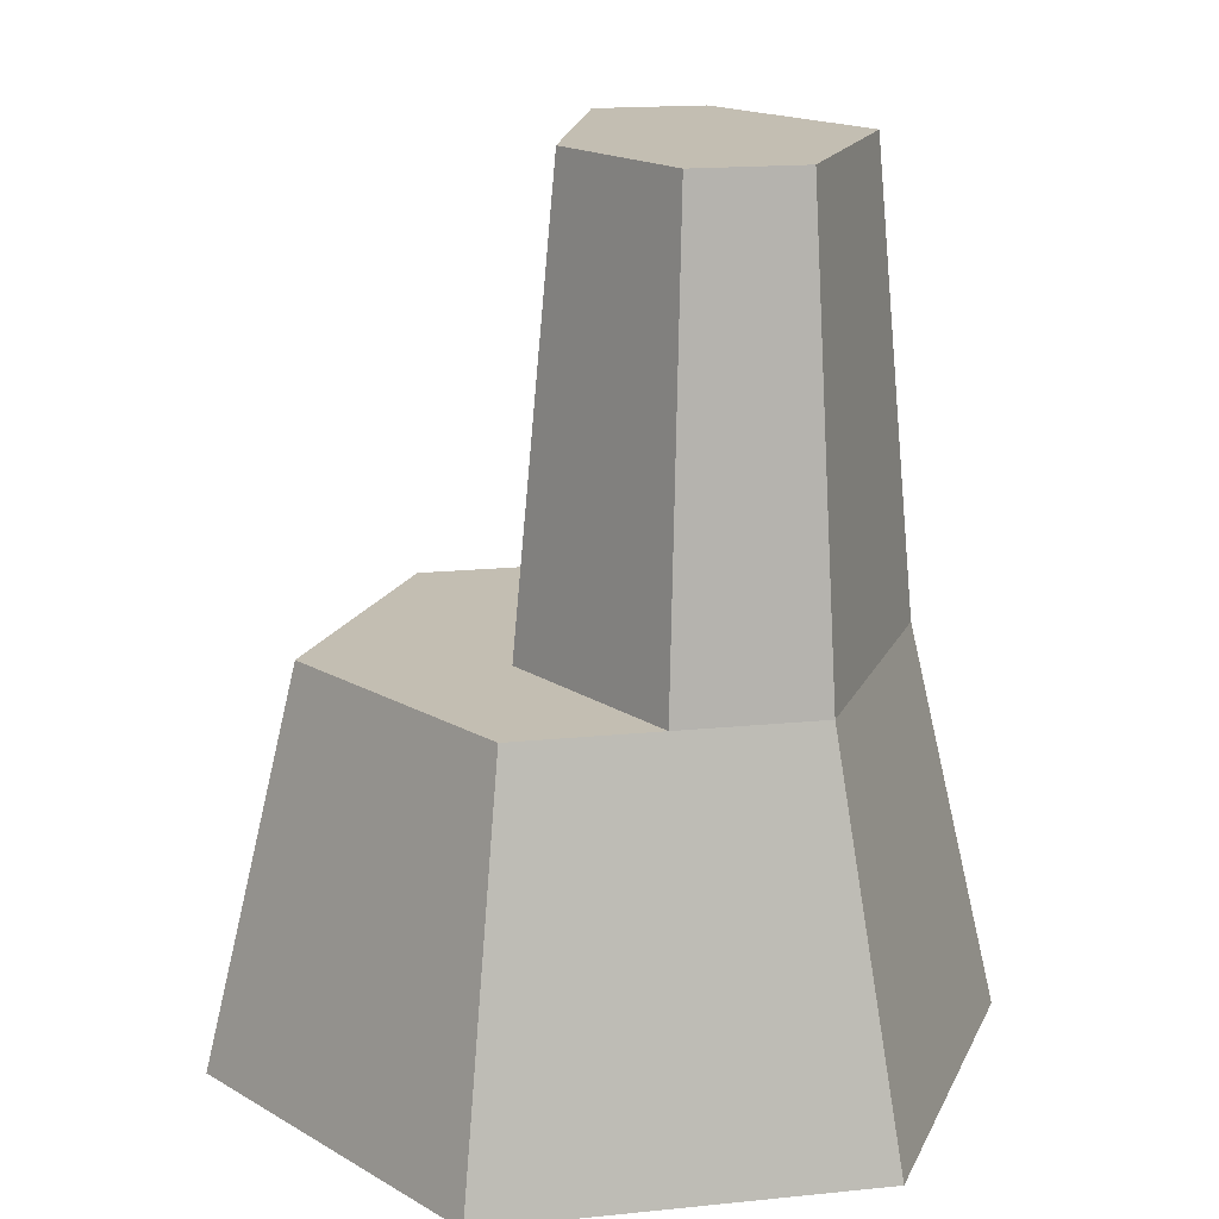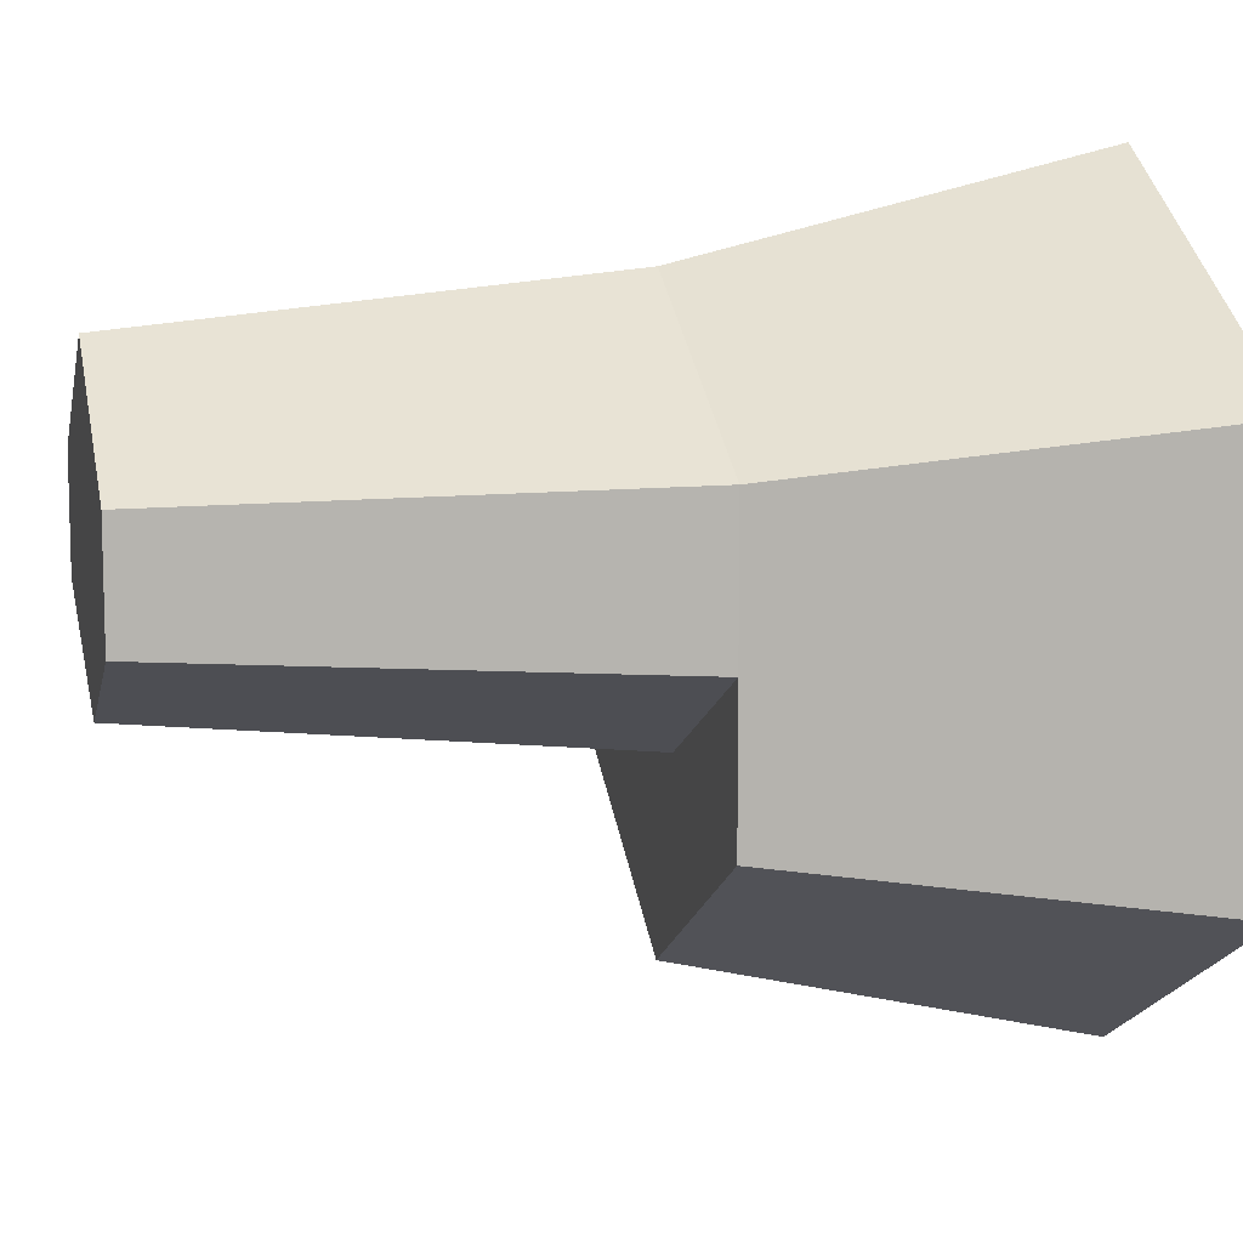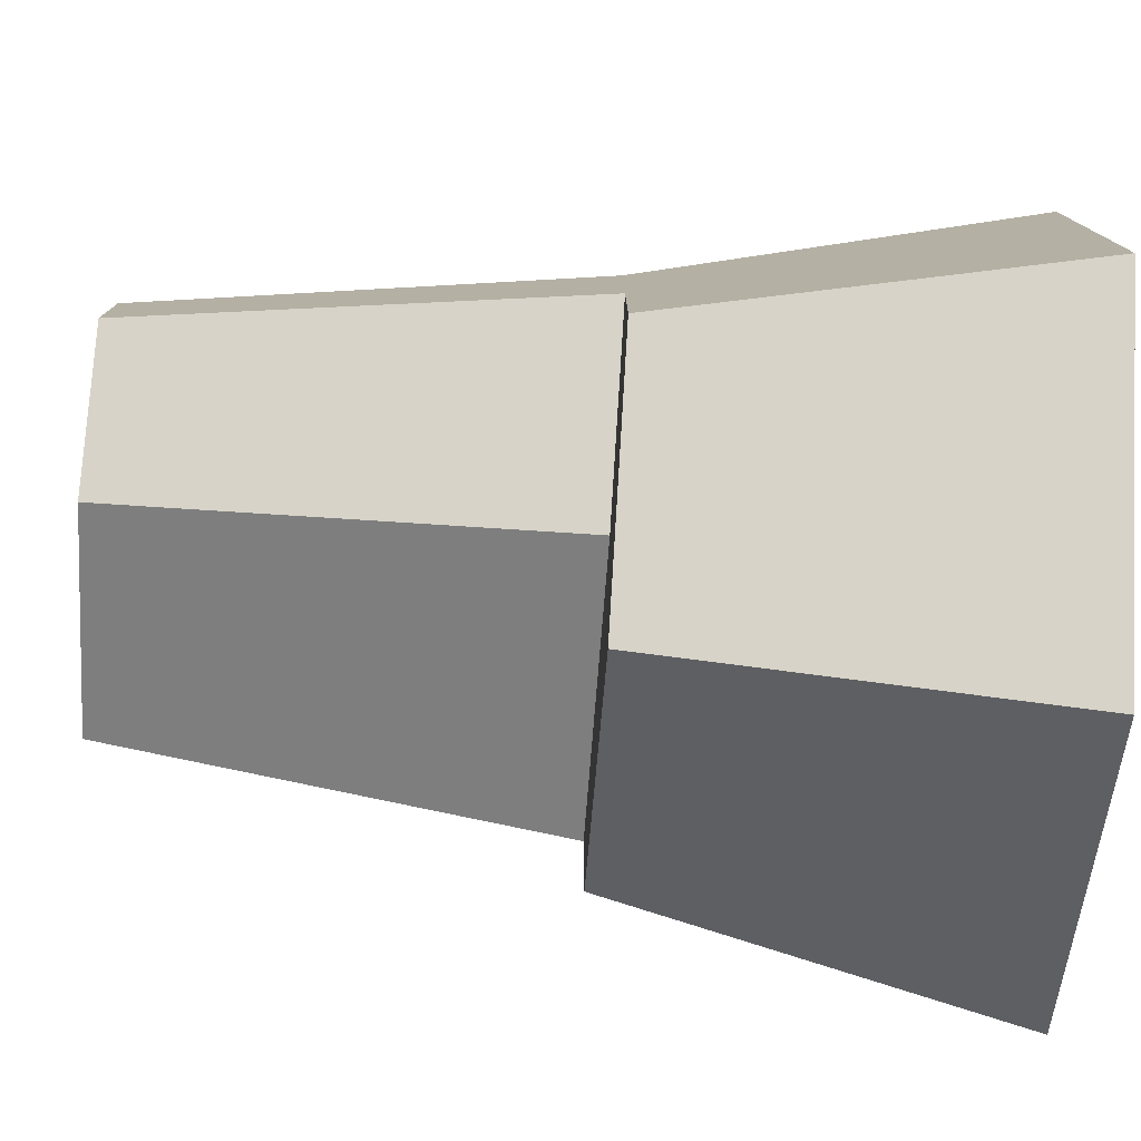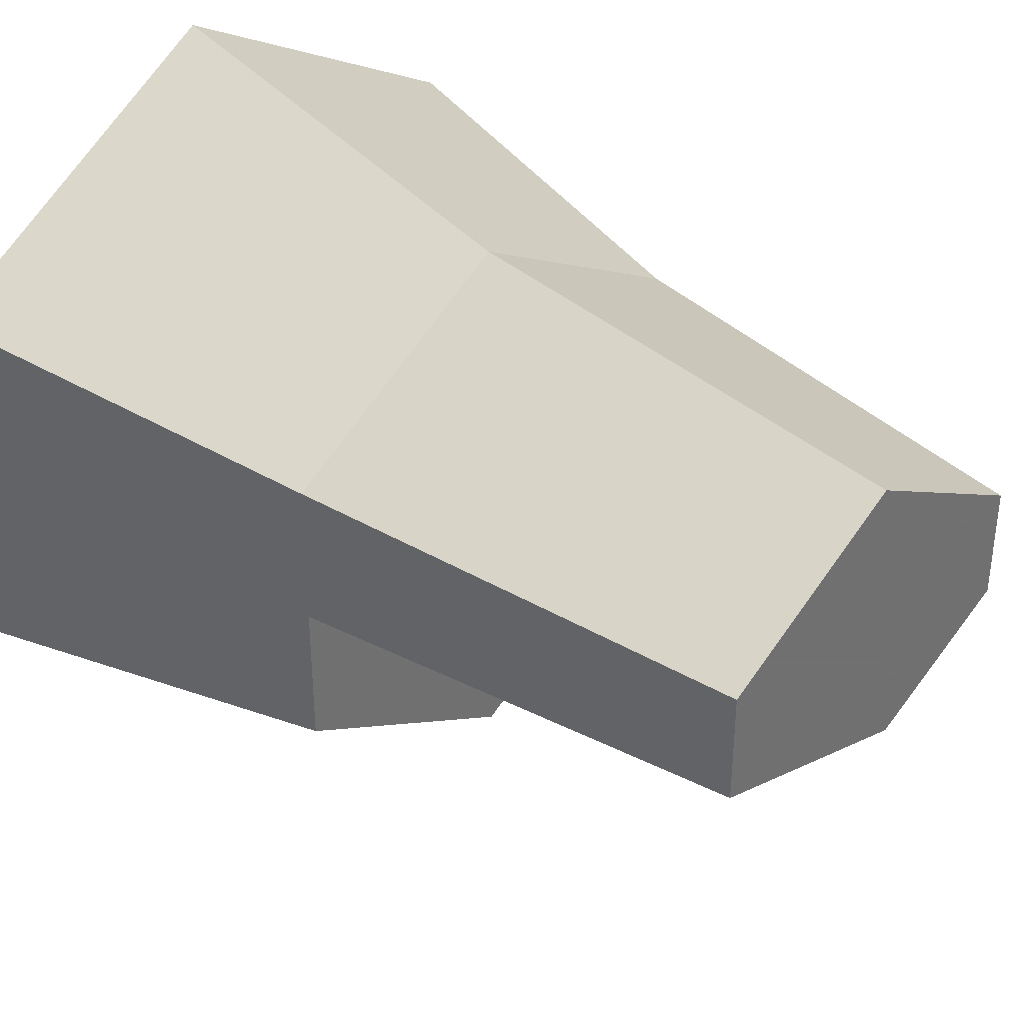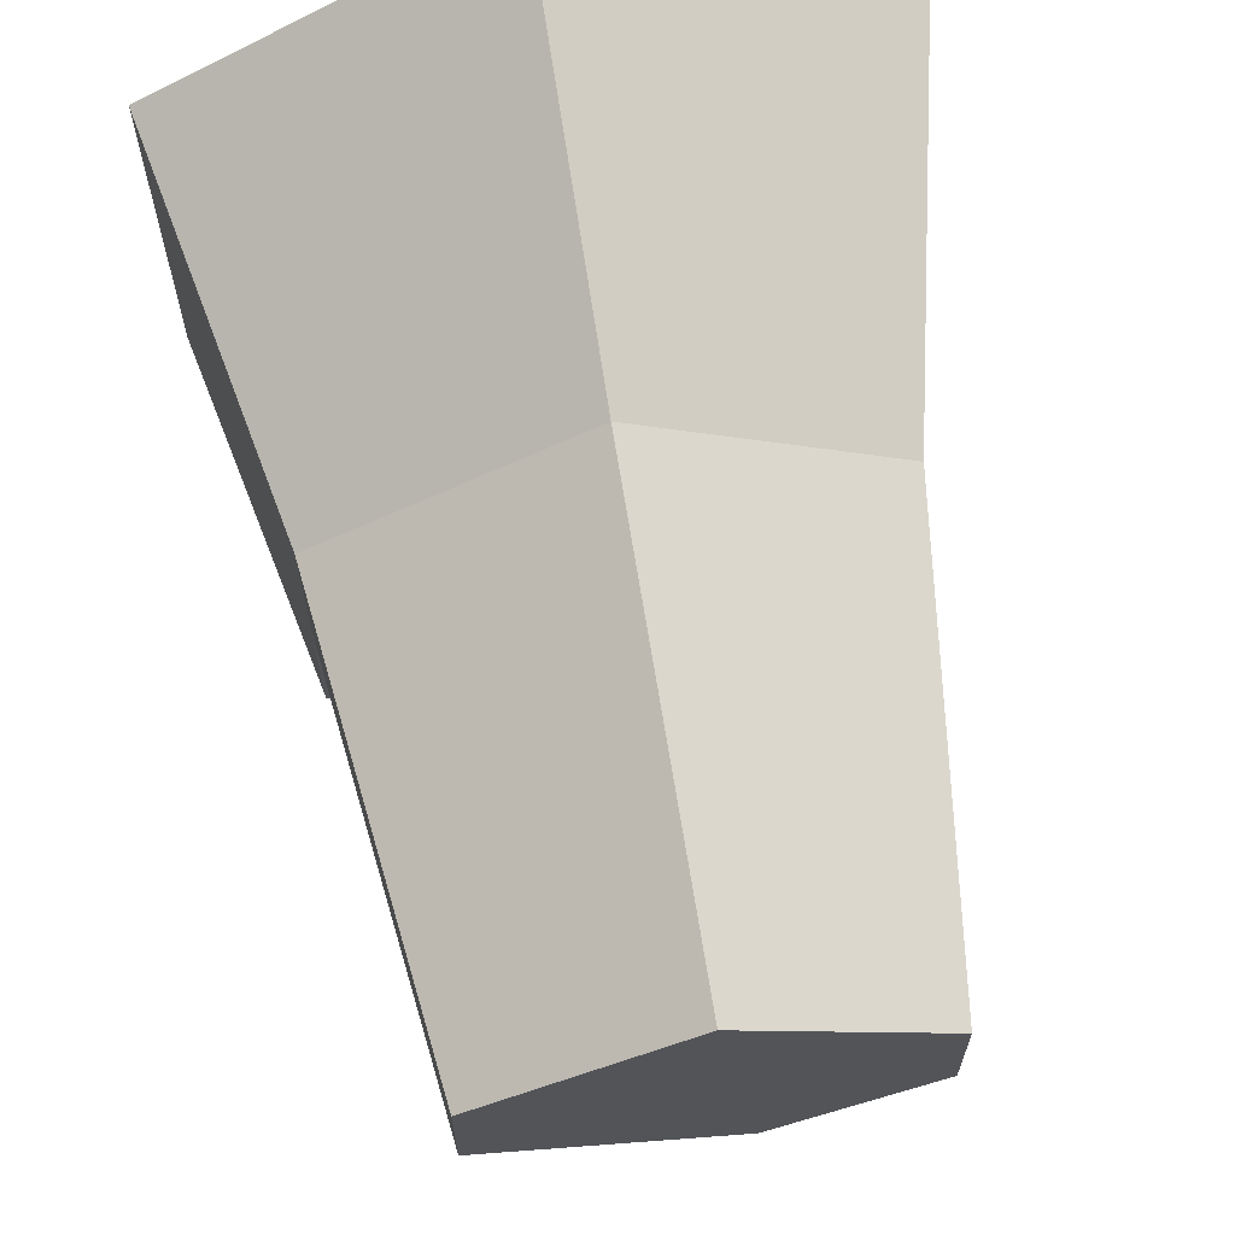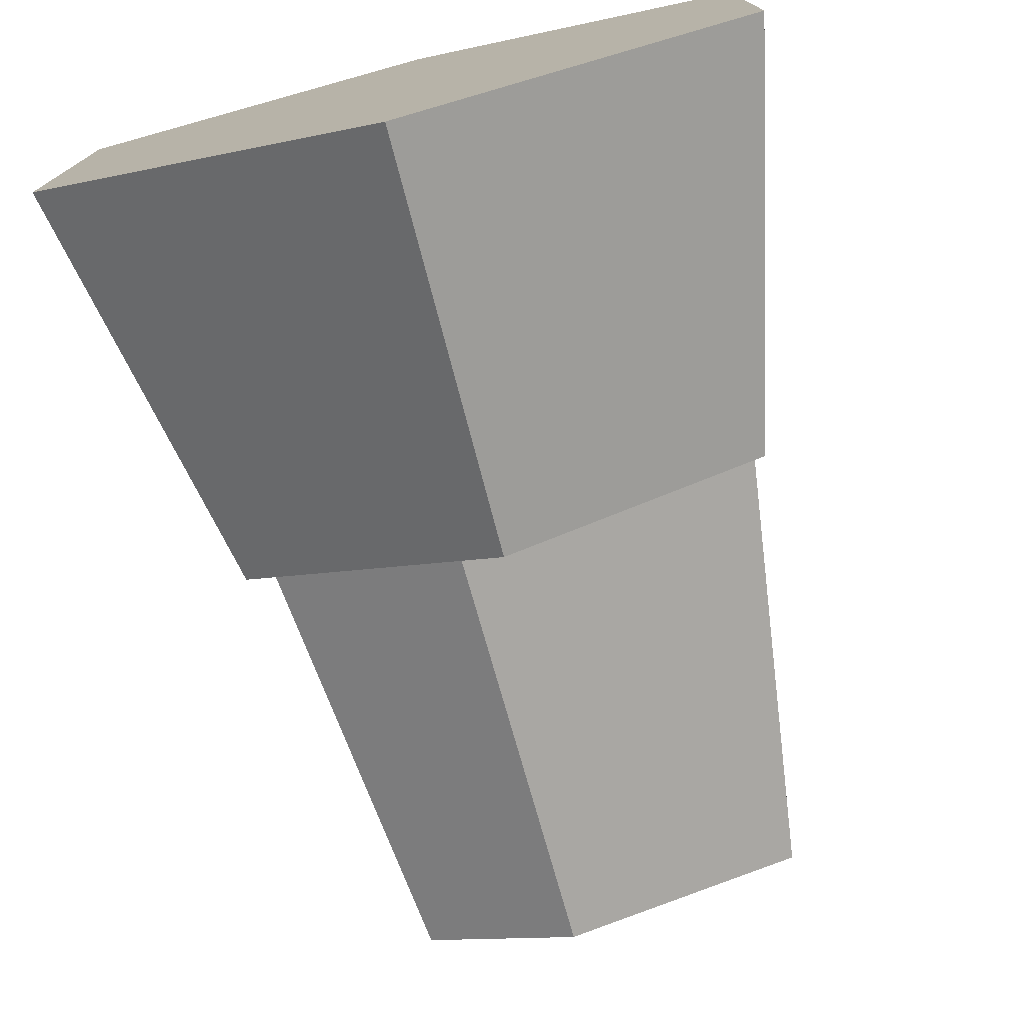
<metadata>
{"format":"obj","ext":"obj","renderer":"f3d","projection":"perspective","resolution":1024,"background":"white","views":[{"elev":17.4,"azim":-101.4,"up":"+Y"},{"elev":10.1,"azim":-103.4,"up":"+Z"},{"elev":-78.0,"azim":-94.1,"up":"+Z"},{"elev":37.1,"azim":132.7,"up":"+Z"},{"elev":65.7,"azim":170.7,"up":"+Z"},{"elev":-76.4,"azim":13.8,"up":"+Z"}]}
</metadata>
<code>
v 0.7233 1 0.6542
v 0.7233 1 0.5252
v 0.4518 1 0.4363
v 0.2767 1 0.5252
v 0.2767 1 0.6542
v 0.5 1 0.7831
v 0.79 0.4654 0.6674
v 0.79 0.4654 0.5
v 0.8867 0 0.7233
v 0.8867 0 0.2767
v 0.79 0.4654 0.3326
v 0.5 0 0.9465
v 0.5 0 0.05346
v 0.1133 0 0.2767
v 0.1133 0 0.7233
v 0.5 0.4654 0.8349
v 0.21 0.4654 0.6674
v 0.21 0.4654 0.5
v 0.4374 0.4654 0.3845
v 0.21 0.4654 0.3326
v 0.5 0.4654 0.1651
g Mesh1 Tall_Rock_1 Model
f 3 1 2
f 3 6 1
f 4 6 3
f 4 5 6
f 2 7 8
f 2 1 7
f 11 9 10
f 9 11 8
f 9 8 7
f 14 10 13
f 14 9 10
f 15 9 14
f 15 12 9
f 9 7 16
f 9 16 12
f 7 1 6
f 7 6 16
f 16 6 5
f 16 5 17
f 4 17 5
f 4 18 17
f 18 4 3
f 18 3 19
f 3 8 19
f 3 2 8
f 18 21 20
f 19 21 18
f 19 11 21
f 19 8 11
f 15 20 14
f 17 20 15
f 14 20 21
f 14 21 13
f 13 21 11
f 13 11 10
f 12 16 17
f 12 17 15

</code>
